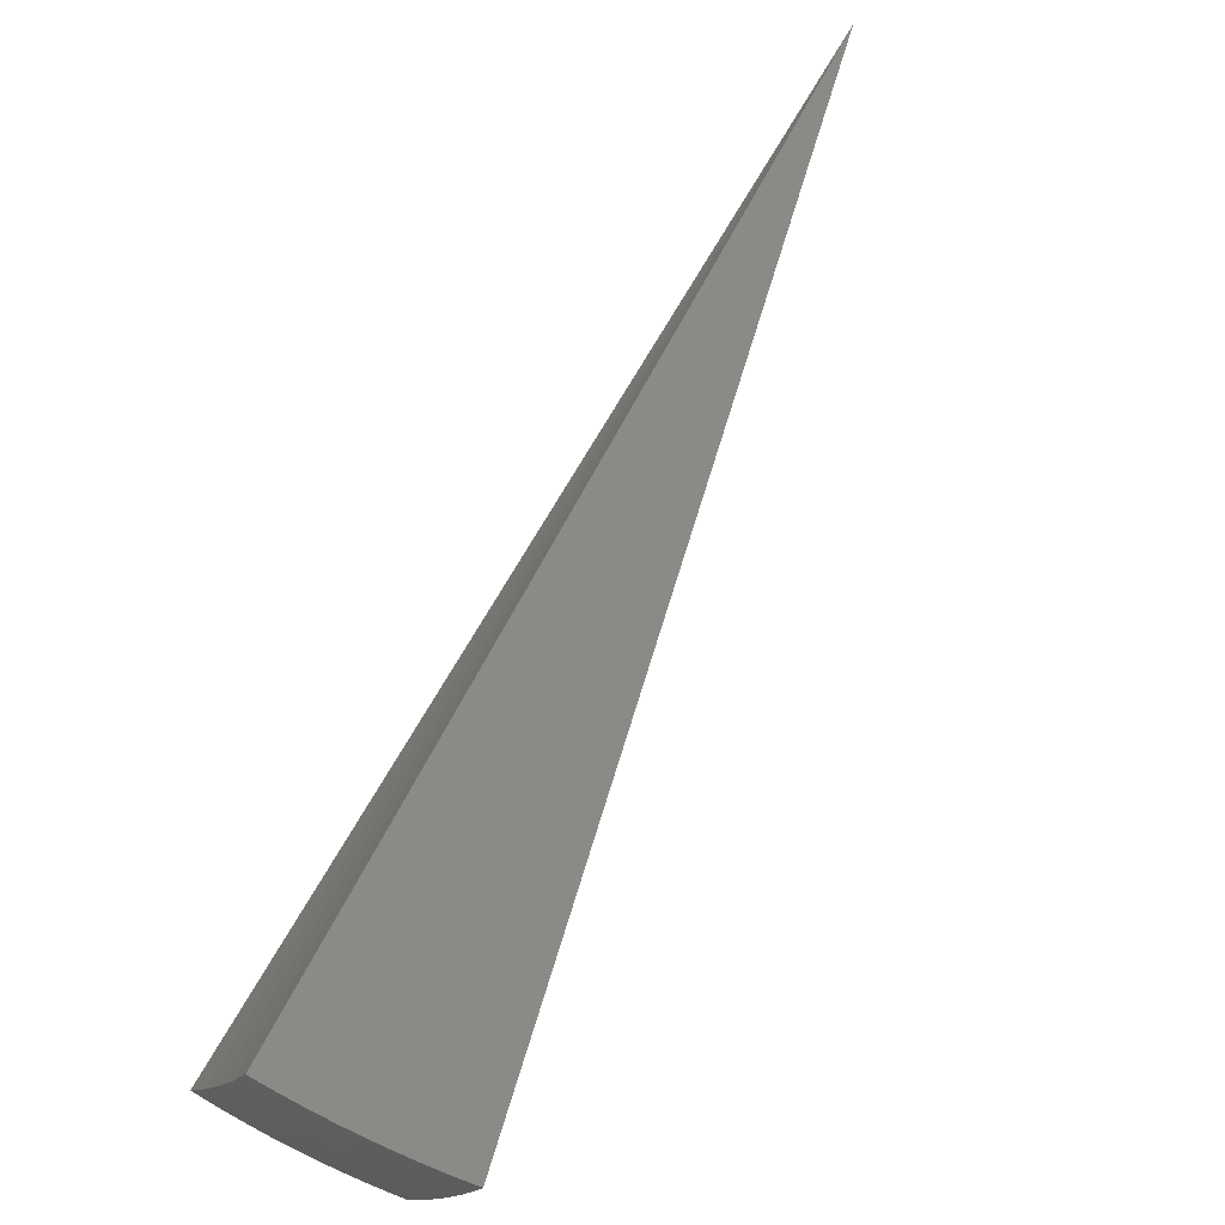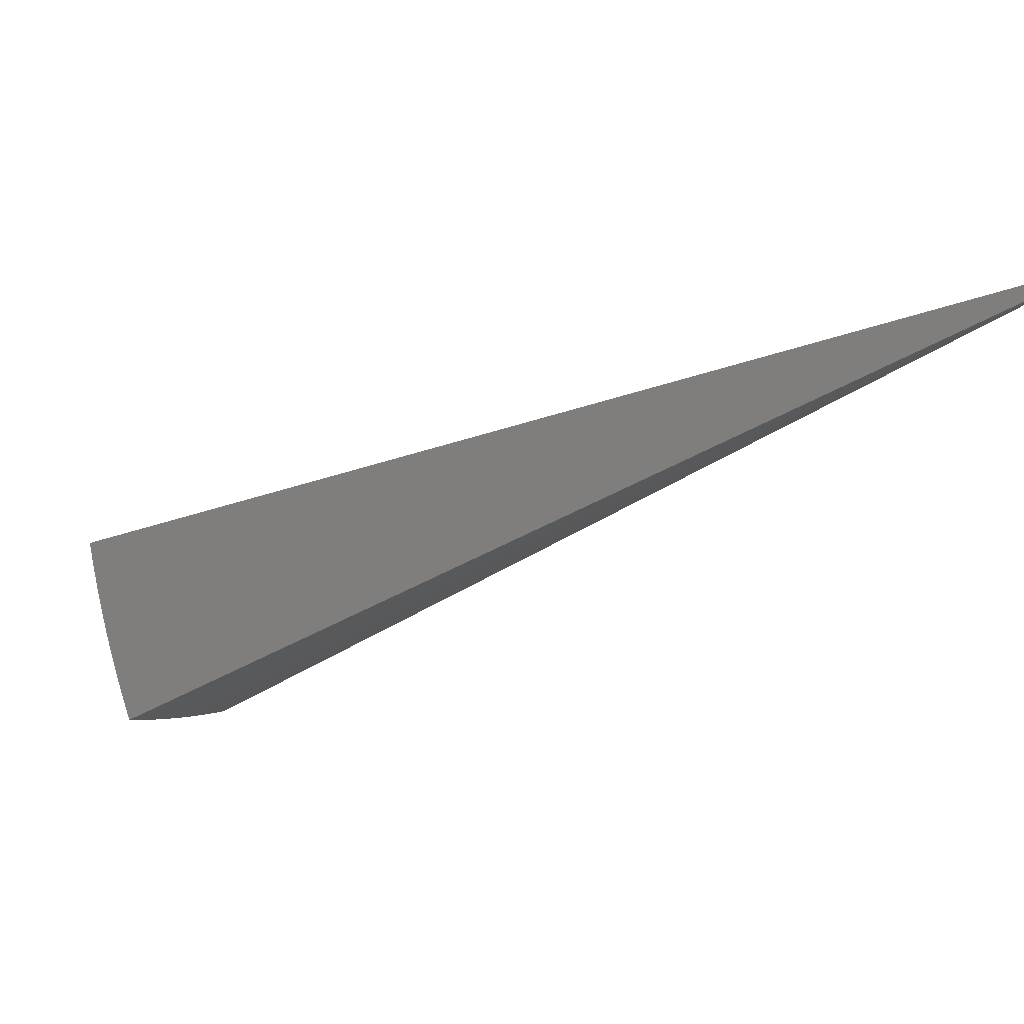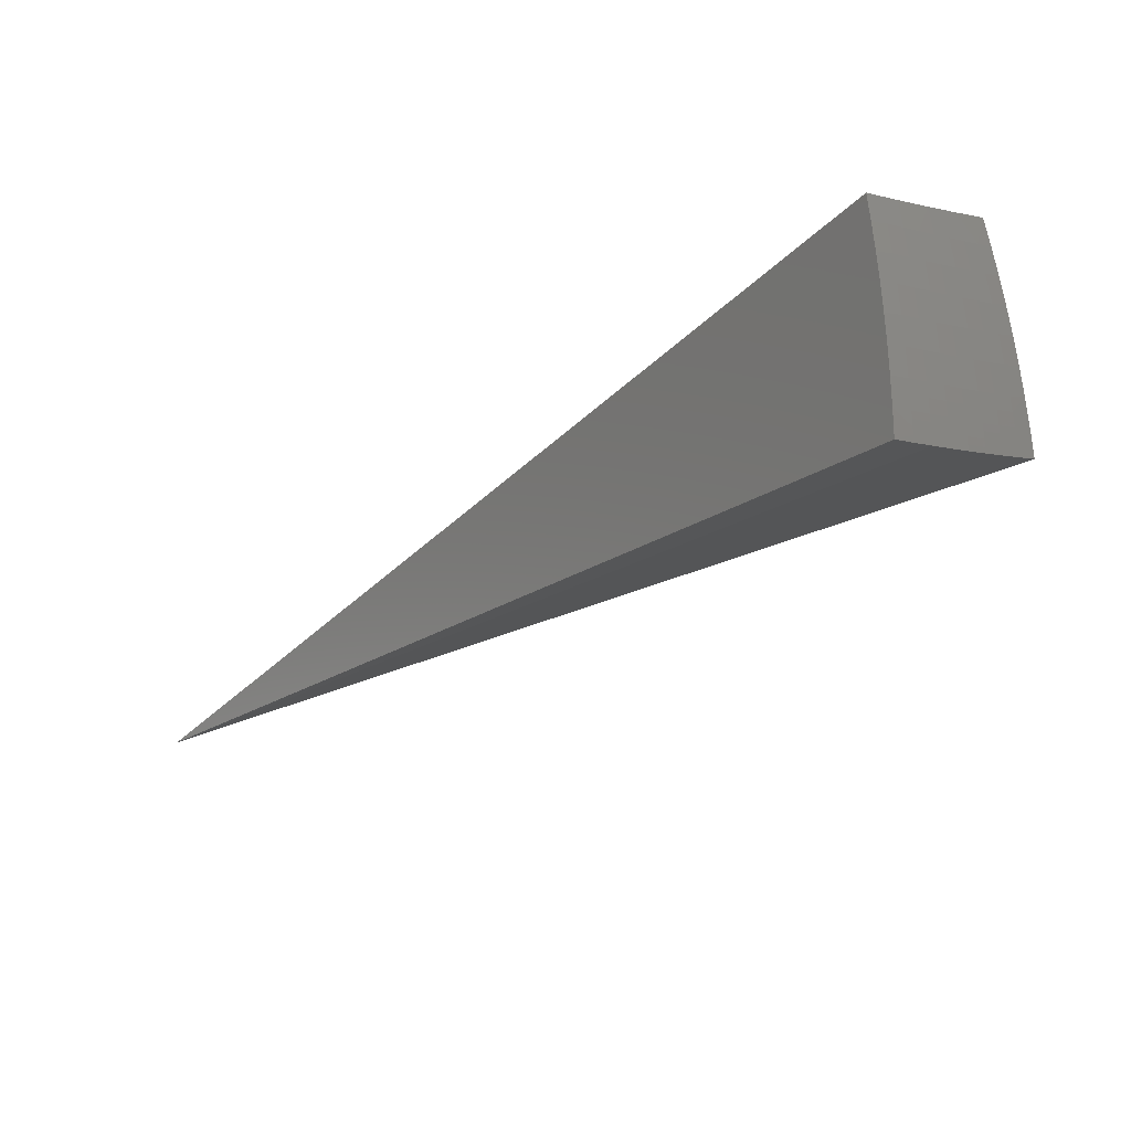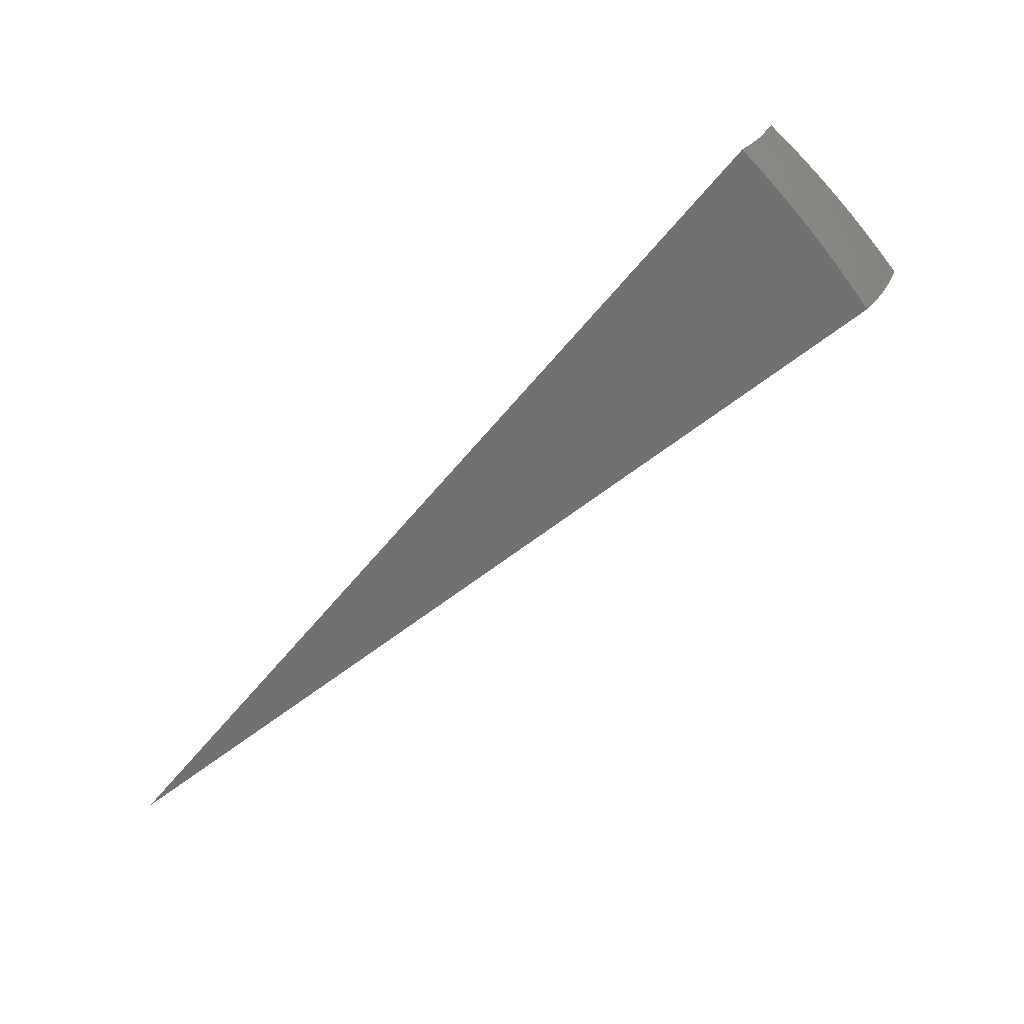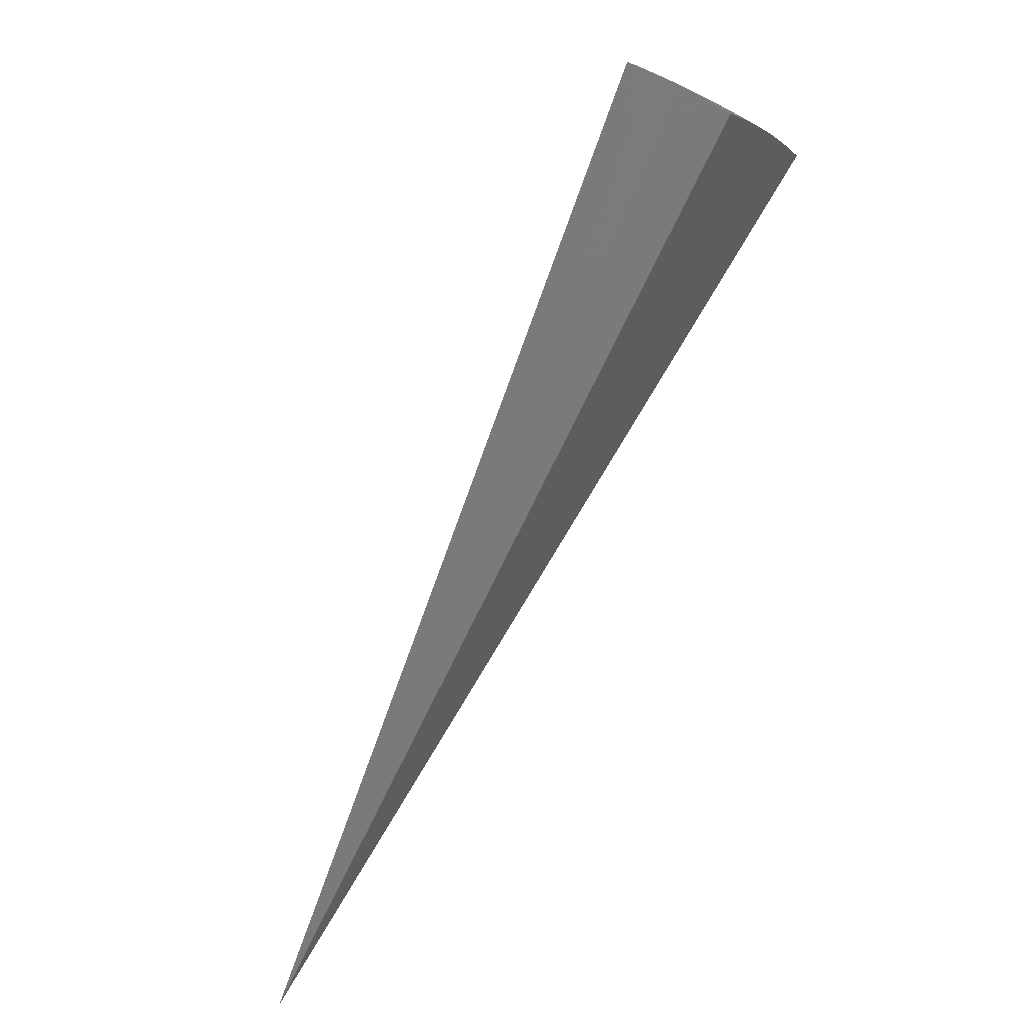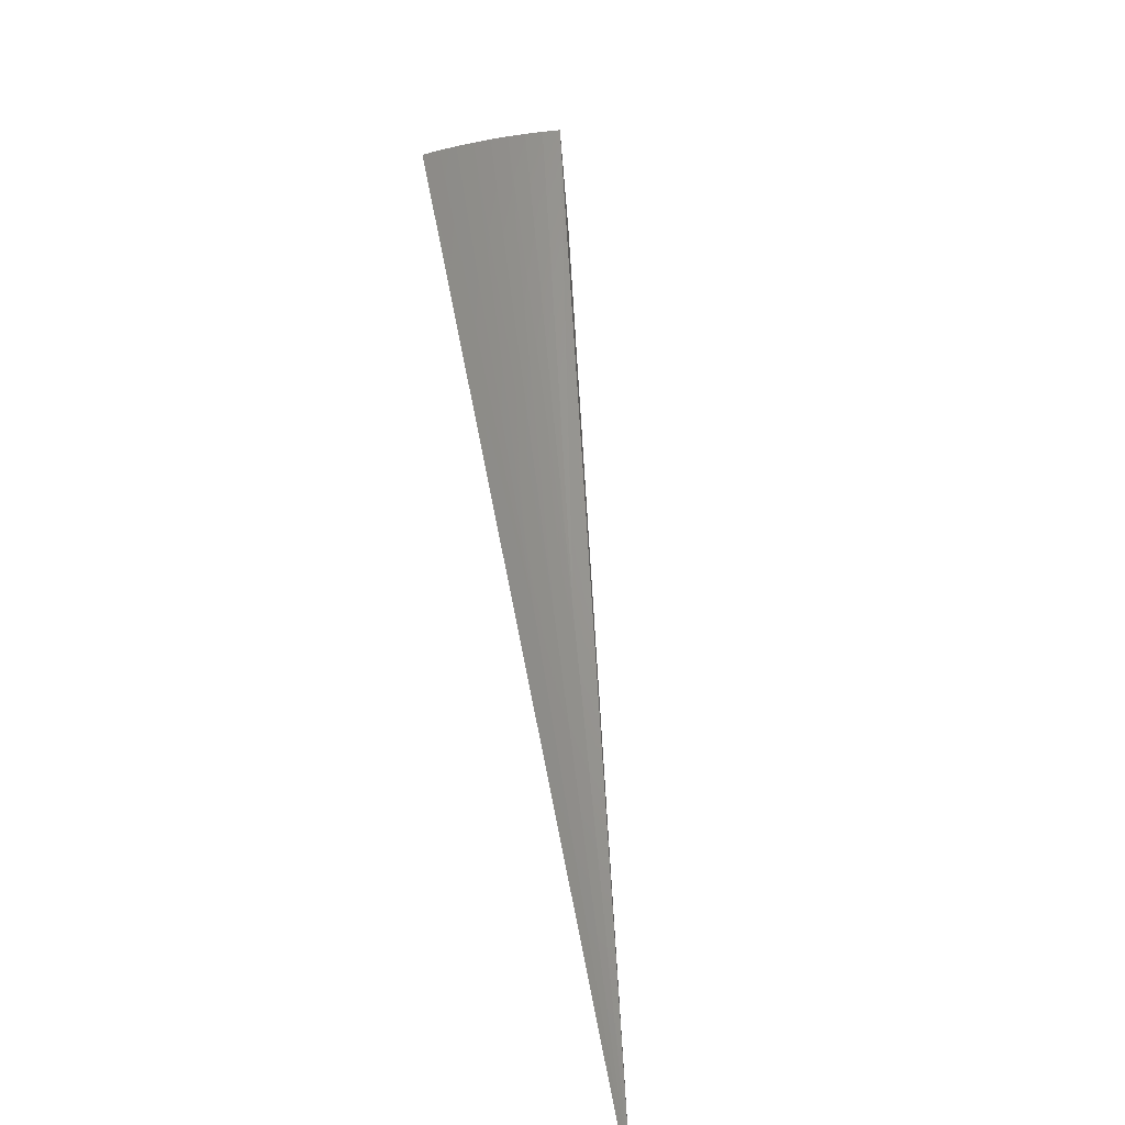
<metadata>
{"format":"stl","ext":"stl","renderer":"f3d","projection":"perspective","resolution":1024,"background":"white","views":[{"elev":24.2,"azim":57.5,"up":"+Y"},{"elev":42.8,"azim":132.5,"up":"+Y"},{"elev":-71.6,"azim":-19.3,"up":"+Y"},{"elev":20.4,"azim":-36.6,"up":"+Z"},{"elev":51.4,"azim":-108.1,"up":"+Z"},{"elev":-73.9,"azim":44.3,"up":"+Z"}]}
</metadata>
<code>
# stl→obj: 112 verts, 220 faces
v 3.597 -6.231 8.574
v 7.939e-15 0 0
v 3.686 -6.384 8.407
v 3.772 -6.534 8.236
v 3.857 -6.681 8.061
v 3.94 -6.825 7.882
v 4.021 -6.965 7.7
v 4.1 -7.101 7.515
v 4.177 -7.234 7.326
v 4.251 -7.363 7.134
v 4.746 -5.656 8.421
v 4.632 -5.52 8.588
v 4.62 -5.757 8.42
v 4.385 -5.714 8.584
v 4.492 -5.853 8.42
v 4.36 -5.948 8.42
v 4.464 -6.089 8.248
v 4.327 -6.182 8.248
v 4.426 -6.323 8.072
v 4.285 -6.415 8.072
v 4.378 -6.555 7.891
v 4.233 -6.645 7.891
v 4.322 -6.783 7.708
v 4.17 -6.873 7.708
v 4.253 -7.009 7.52
v 4.13 -5.898 8.581
v 4.227 -6.039 8.42
v 4.189 -6.273 8.248
v 4.143 -6.503 8.072
v 4.085 -6.733 7.891
v 4.092 -6.127 8.42
v 3.867 -6.07 8.577
v 3.957 -6.211 8.42
v 3.818 -6.293 8.42
v 3.909 -6.443 8.248
v 3.998 -6.59 8.072
v 4.294 -7.076 7.425
v 4.334 -7.142 7.329
v 4.354 -7.175 7.281
v 4.491 -7.049 7.329
v 4.512 -7.081 7.281
v 4.644 -6.954 7.329
v 4.666 -6.986 7.281
v 4.797 -6.854 7.329
v 4.819 -6.885 7.281
v 4.949 -6.75 7.329
v 4.972 -6.781 7.281
v 5.098 -6.643 7.329
v 5.121 -6.674 7.281
v 5.244 -6.534 7.329
v 5.268 -6.564 7.281
v 5.381 -6.413 7.342
v 5.292 -6.593 7.232
v 5.478 -6.528 7.151
v 5.316 -6.623 7.183
v 5.332 -6.644 7.148
v 5.168 -6.734 7.183
v 5.185 -6.757 7.146
v 5.017 -6.842 7.183
v 5.035 -6.866 7.144
v 4.883 -6.972 7.142
v 4.863 -6.947 7.183
v 4.728 -7.075 7.14
v 4.708 -7.049 7.183
v 4.571 -7.175 7.138
v 4.553 -7.145 7.183
v 4.393 -7.24 7.183
v 4.532 -7.114 7.232
v 4.374 -7.208 7.232
v 4.412 -7.271 7.136
v 5.195 -6.473 7.425
v 5.282 -6.295 7.53
v 5.146 -6.412 7.52
v 5.046 -6.287 7.708
v 5.003 -6.519 7.52
v 4.905 -6.392 7.708
v 4.857 -6.624 7.52
v 4.762 -6.495 7.708
v 4.708 -6.726 7.52
v 4.616 -6.595 7.708
v 4.558 -6.824 7.52
v 4.469 -6.691 7.708
v 4.407 -6.918 7.52
v 5.18 -6.173 7.716
v 4.943 -6.159 7.891
v 4.805 -6.262 7.891
v 4.665 -6.363 7.891
v 4.522 -6.461 7.891
v 5.075 -6.048 7.897
v 4.838 -6.028 8.072
v 4.703 -6.129 8.072
v 4.565 -6.227 8.072
v 4.968 -5.921 8.076
v 4.73 -5.894 8.248
v 4.598 -5.992 8.248
v 4.858 -5.79 8.25
v 5.051 -6.582 7.425
v 4.903 -6.687 7.425
v 4.753 -6.79 7.425
v 4.601 -6.889 7.425
v 4.45 -6.984 7.425
v 5.144 -6.704 7.232
v 4.995 -6.811 7.232
v 4.841 -6.916 7.232
v 4.687 -7.017 7.232
v 4.051 -6.359 8.248
v 1.936 -3.039 4.294
v 2.067 -2.951 4.294
v 2.193 -2.858 4.294
v 2.594 -3.38 3.575
v 2.444 -3.49 3.575
v 2.289 -3.594 3.575
f 1 2 3
f 3 2 4
f 4 2 5
f 5 2 6
f 6 2 7
f 7 2 8
f 8 2 9
f 9 2 10
f 11 12 13
f 13 12 14
f 13 14 15
f 15 14 16
f 15 16 17
f 17 16 18
f 17 18 19
f 19 18 20
f 19 20 21
f 21 20 22
f 21 22 23
f 23 22 24
f 23 24 25
f 25 24 7
f 25 7 8
f 14 26 16
f 16 26 27
f 16 27 18
f 18 27 28
f 18 28 20
f 20 28 29
f 20 29 22
f 22 29 30
f 22 30 24
f 24 30 6
f 24 6 7
f 27 26 31
f 31 26 32
f 31 32 33
f 33 32 34
f 33 34 35
f 35 34 3
f 35 3 4
f 32 1 34
f 34 1 3
f 35 4 36
f 36 4 5
f 36 5 30
f 30 5 6
f 25 8 37
f 37 8 9
f 37 9 38
f 38 9 39
f 38 39 40
f 40 39 41
f 40 41 42
f 42 41 43
f 42 43 44
f 44 43 45
f 44 45 46
f 46 45 47
f 46 47 48
f 48 47 49
f 48 49 50
f 50 49 51
f 50 51 52
f 52 51 53
f 52 53 54
f 54 53 55
f 54 55 56
f 56 55 57
f 56 57 58
f 58 57 59
f 58 59 60
f 60 59 61
f 61 59 62
f 61 62 63
f 63 62 64
f 63 64 65
f 65 64 66
f 65 66 67
f 67 66 68
f 67 68 69
f 69 68 41
f 69 41 39
f 39 9 69
f 69 9 10
f 69 10 67
f 67 10 70
f 67 70 65
f 50 52 71
f 71 52 72
f 71 72 73
f 73 72 74
f 73 74 75
f 75 74 76
f 75 76 77
f 77 76 78
f 77 78 79
f 79 78 80
f 79 80 81
f 81 80 82
f 81 82 83
f 83 82 23
f 83 23 25
f 72 84 74
f 74 84 85
f 74 85 76
f 76 85 86
f 76 86 78
f 78 86 87
f 78 87 80
f 80 87 88
f 80 88 82
f 82 88 21
f 82 21 23
f 84 89 85
f 85 89 90
f 85 90 86
f 86 90 91
f 86 91 87
f 87 91 92
f 87 92 88
f 88 92 19
f 88 19 21
f 89 93 90
f 90 93 94
f 90 94 91
f 91 94 95
f 91 95 92
f 92 95 17
f 92 17 19
f 93 96 94
f 94 96 13
f 94 13 95
f 95 13 15
f 95 15 17
f 96 11 13
f 48 50 71
f 71 73 97
f 97 73 75
f 97 75 98
f 98 75 77
f 98 77 99
f 99 77 79
f 99 79 100
f 100 79 81
f 100 81 101
f 101 81 83
f 101 83 37
f 37 83 25
f 57 55 53
f 53 51 102
f 102 51 49
f 102 49 103
f 103 49 47
f 103 47 104
f 104 47 45
f 104 45 105
f 105 45 43
f 105 43 68
f 68 43 41
f 57 102 59
f 59 102 103
f 59 103 62
f 62 103 104
f 62 104 64
f 64 104 105
f 64 105 66
f 66 105 68
f 102 57 53
f 48 97 46
f 46 97 98
f 46 98 44
f 44 98 99
f 44 99 42
f 42 99 100
f 42 100 40
f 40 100 101
f 40 101 38
f 38 101 37
f 97 48 71
f 36 30 29
f 35 36 106
f 106 36 29
f 106 29 28
f 31 33 106
f 106 33 35
f 31 106 28
f 27 31 28
f 12 11 2
f 2 11 96
f 2 96 93
f 93 89 2
f 2 89 84
f 2 84 72
f 72 52 2
f 2 52 54
f 2 1 107
f 107 1 32
f 107 32 108
f 108 32 26
f 108 26 109
f 109 26 14
f 109 14 12
f 12 2 109
f 109 2 108
f 108 2 107
f 2 54 110
f 110 54 56
f 110 56 58
f 58 60 110
f 110 60 111
f 110 111 2
f 60 61 111
f 111 61 63
f 111 63 112
f 112 63 65
f 112 65 70
f 70 10 112
f 112 10 2
f 112 2 111

</code>
